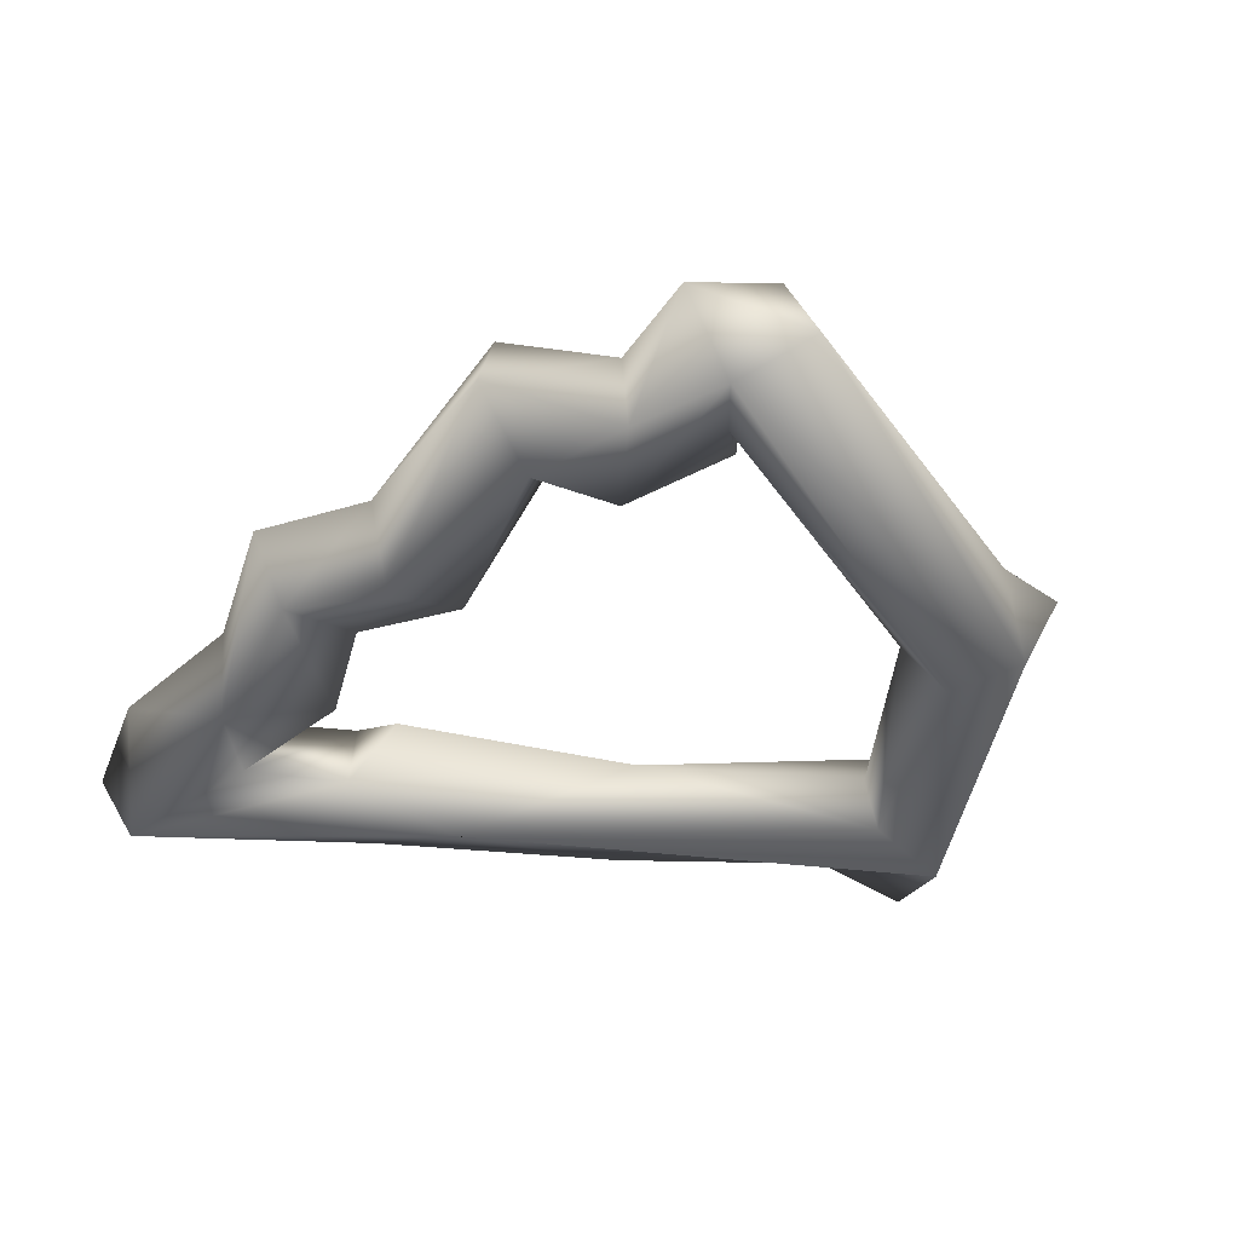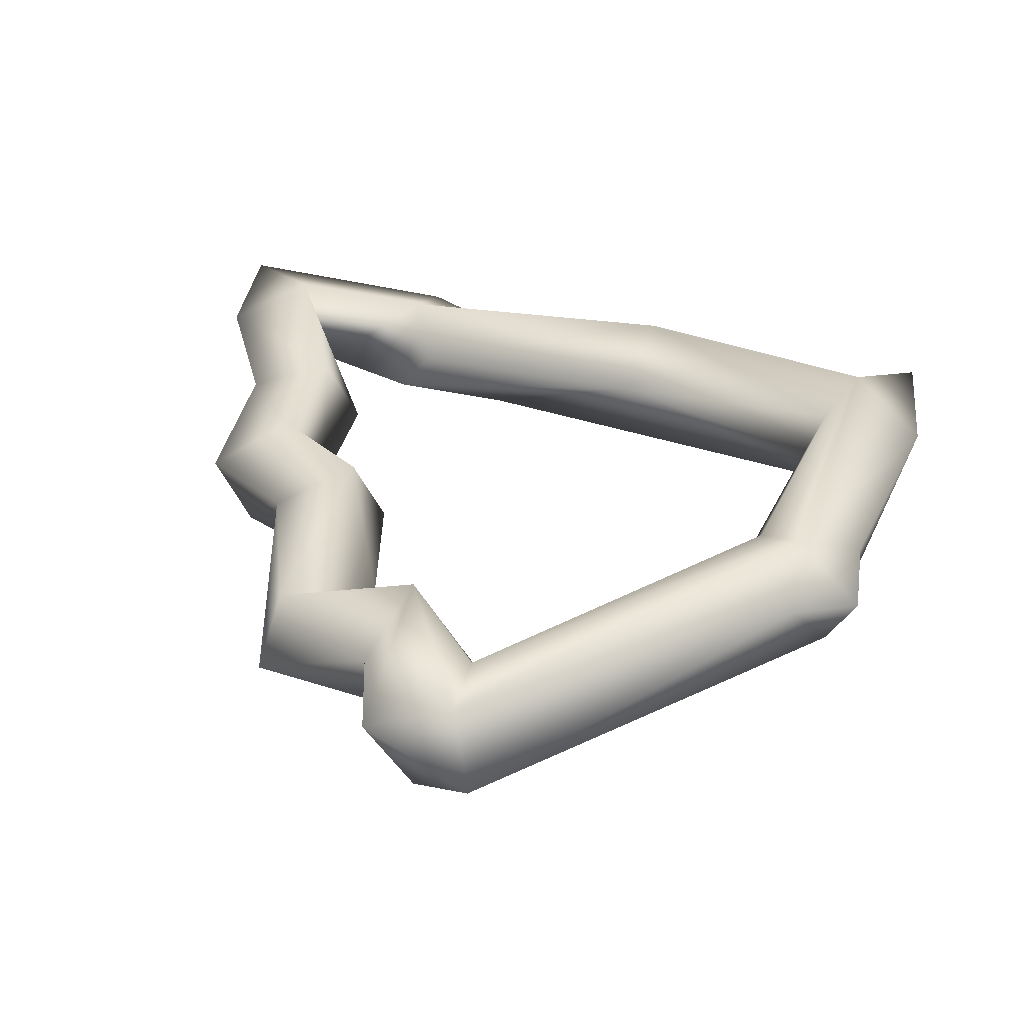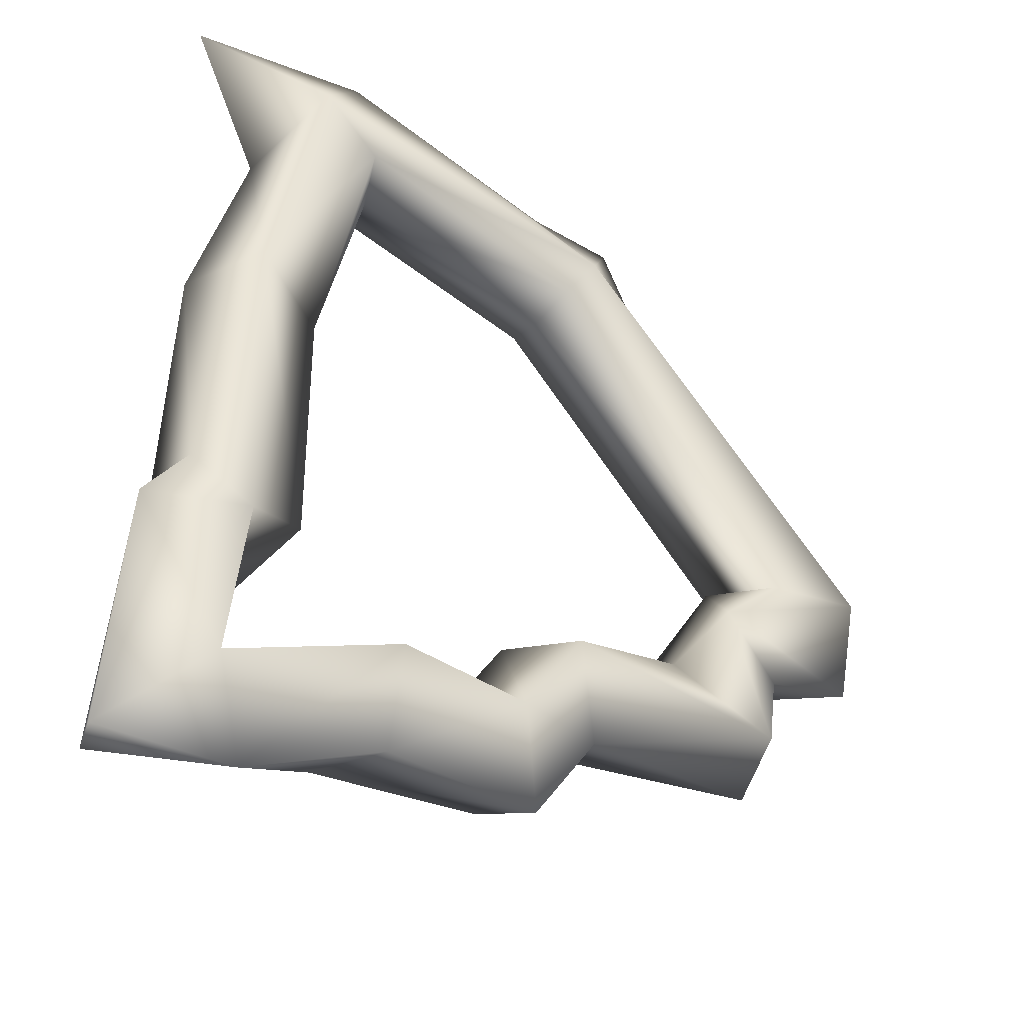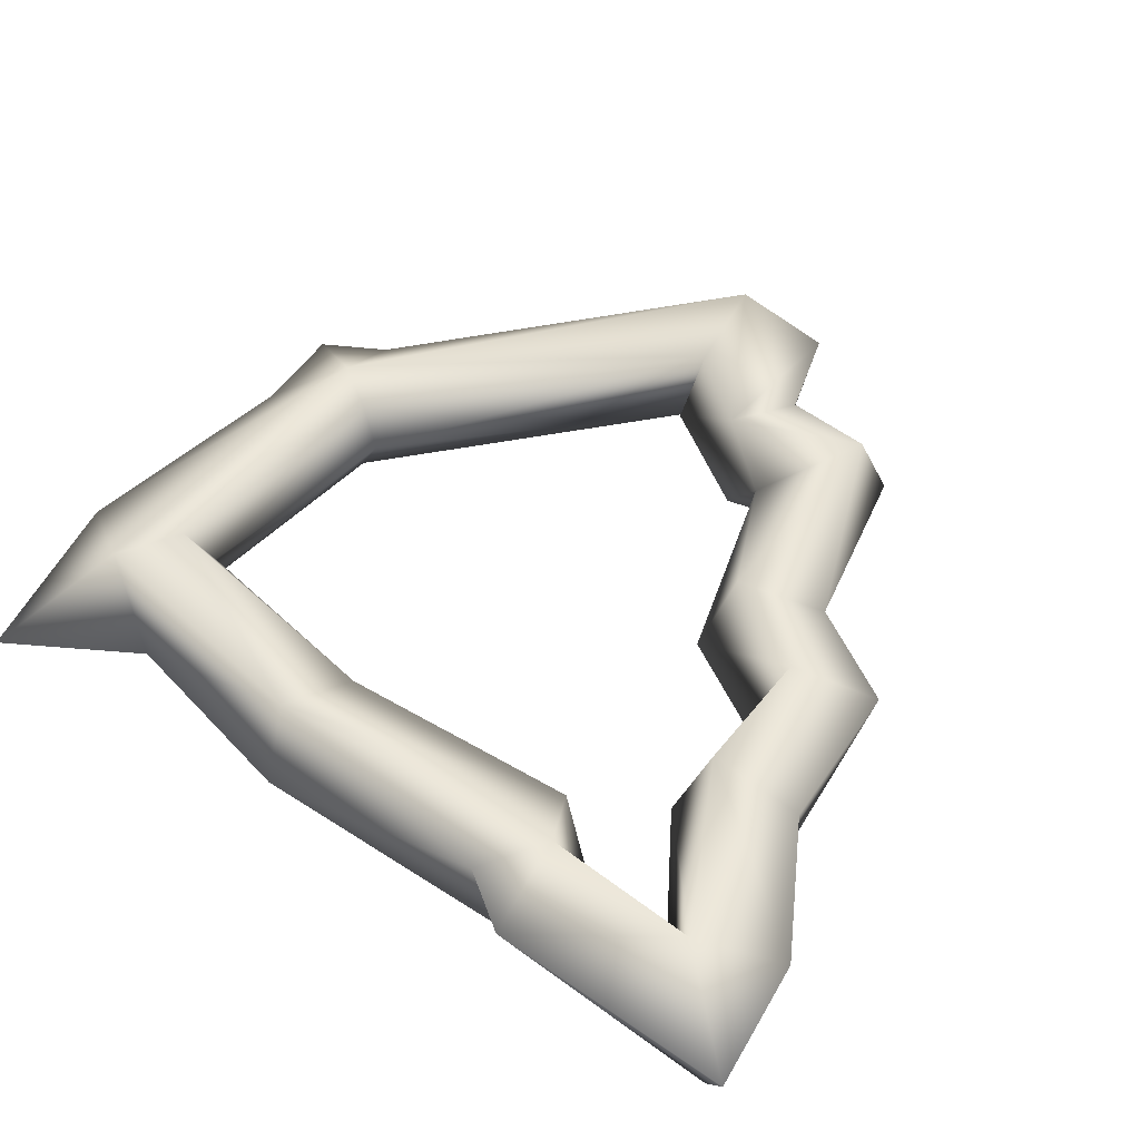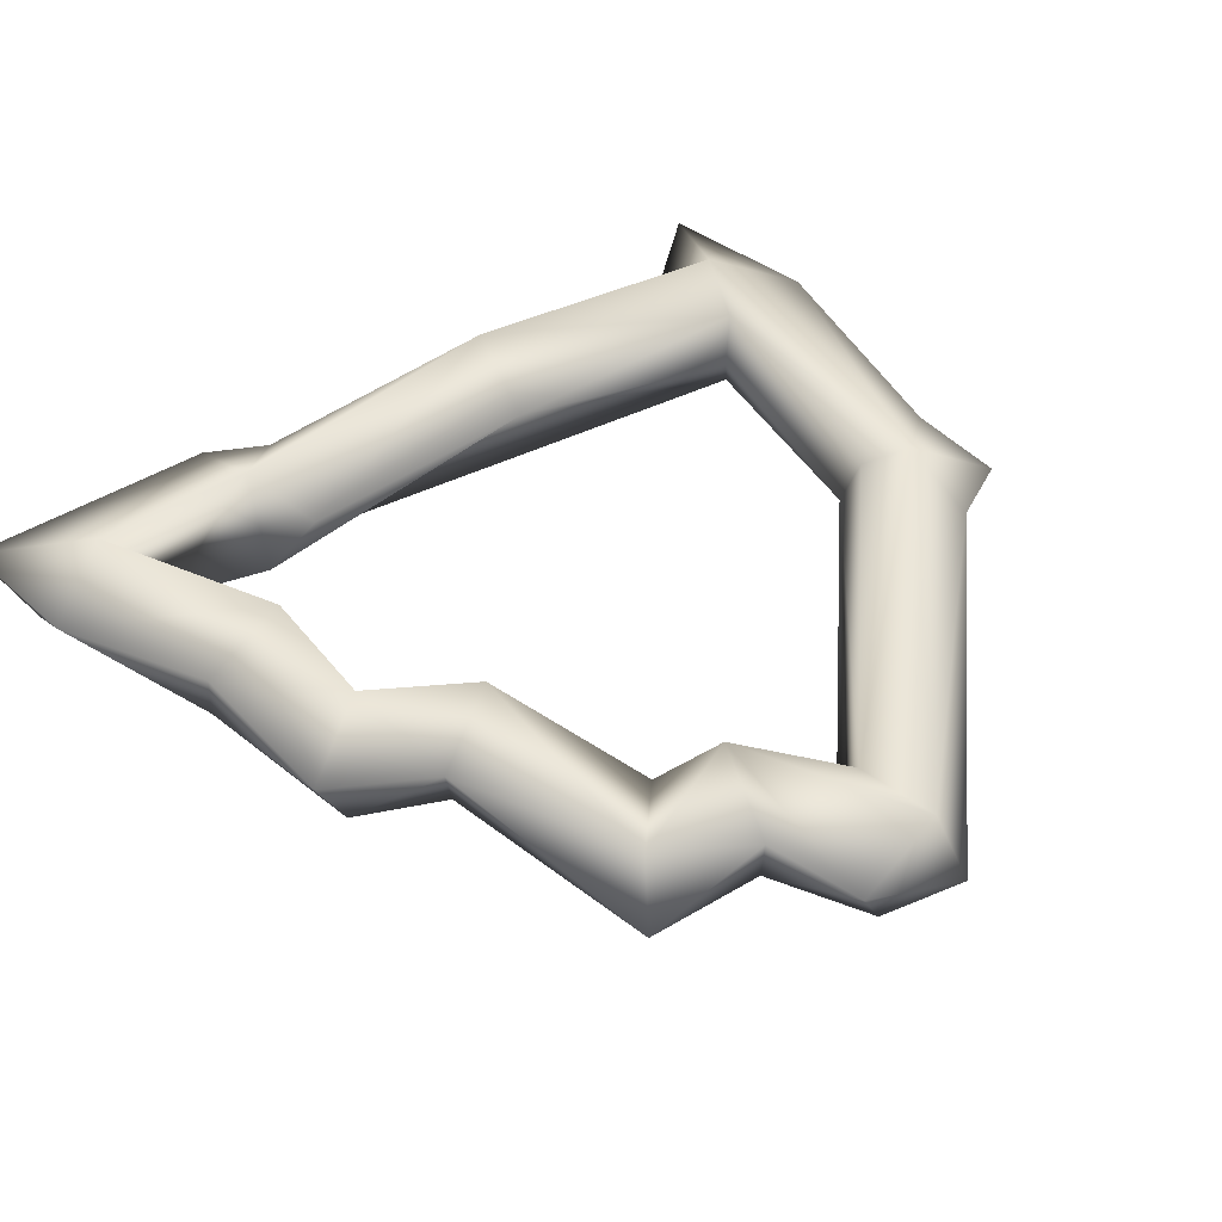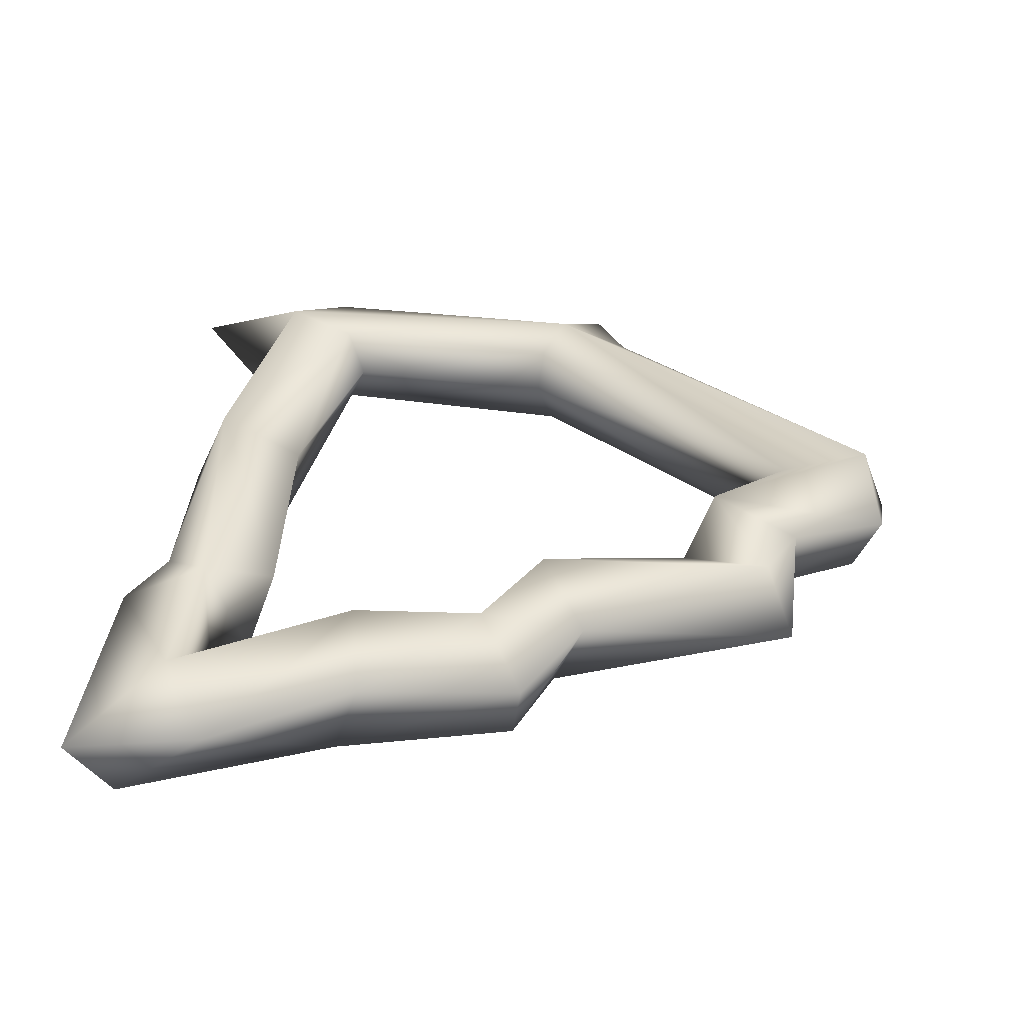
<metadata>
{"format":"obj","ext":"obj","renderer":"f3d","projection":"perspective","resolution":1024,"background":"white","views":[{"elev":-38.8,"azim":-105.3,"up":"+Y"},{"elev":36.7,"azim":-77.2,"up":"+Y"},{"elev":-39.4,"azim":142.6,"up":"+Z"},{"elev":48.9,"azim":123.5,"up":"+Y"},{"elev":48.3,"azim":-129.5,"up":"+Y"},{"elev":34.3,"azim":-179.6,"up":"+Y"}]}
</metadata>
<code>
o NI.001_CUCurve.1609
v 0.4671 0.000784 0.588
v 0.4687 -0.001442 0.5892
v 0.4586 0.001915 0.5782
v 0.4615 0.001304 0.578
v 0.4617 -0.000963 0.5775
v 0.4589 -0.001989 0.5767
v 0.4576 -0.00076 0.5788
v 0.4582 0.000811 0.5752
v 0.4643 0.001932 0.5753
v 0.4629 -0.00057 0.5781
v 0.4614 0.000803 0.5744
v 0.4618 -0.001388 0.5747
v 0.4644 -0.001926 0.5752
v 0.4655 0.00046 0.5736
v 0.4638 -0.002018 0.5724
v 0.4619 -0.000656 0.5705
v 0.4628 0.001882 0.5711
v 0.4692 0.000822 0.5688
v 0.4715 -0.000764 0.5722
v 0.4705 0.001936 0.5714
v 0.4701 -0.001931 0.5697
v 0.4734 -0.000826 0.5693
v 0.4726 0.001985 0.5682
v 0.4715 -0.001891 0.5668
v 0.4713 0.000673 0.5657
v 0.4766 0.000819 0.5656
v 0.4776 -0.000704 0.5694
v 0.4768 0.001928 0.5685
v 0.4774 -0.001827 0.5659
v 0.4813 0.000816 0.5631
v 0.4815 -0.0008 0.5671
v 0.4827 0.001925 0.5657
v 0.4845 -0.002 0.5639
v 0.4857 0.000778 0.5628
v 0.485 0.000653 0.5709
v 0.4808 -0.001152 0.5704
v 0.4837 -0.001382 0.572
v 0.4821 0.001969 0.5708
v 0.4837 0.000895 0.5726
v 0.4799 0.000868 0.5718
v 0.4837 -0.000558 0.5804
v 0.4826 0.001987 0.5805
v 0.4798 0.000646 0.58
v 0.4817 -0.001976 0.5743
v 0.4817 -0.000801 0.5871
v 0.4806 0.001943 0.5889
v 0.4784 0.001448 0.5879
v 0.4784 -0.001451 0.5879
v 0.4778 3e-05 0.5873
v 0.4798 -0.001996 0.5904
v 0.4845 3e-06 0.5909
v 0.4788 0.000756 0.5915
v 0.4695 0.002004 0.5878
v 0.4712 0.000803 0.59
v 0.4704 0.001416 0.5865
v 0.4706 -6e-06 0.5859
v 0.47 -0.001966 0.5871
v 0.4681 0.000692 0.5902
f 53 3 1
f 56 4 55
f 57 5 56
f 4 3 53
f 2 6 57
f 3 8 7
f 4 9 3
f 5 10 4
f 13 10 5
f 8 12 6
f 9 11 8
f 10 9 4
f 13 14 10
f 14 17 9
f 12 15 13
f 17 18 16
f 15 19 14
f 19 23 20
f 21 22 19
f 18 24 21
f 23 25 18
f 25 29 24
f 23 26 25
f 22 28 23
f 24 27 22
f 28 30 26
f 27 32 28
f 29 31 27
f 30 33 29
f 32 34 30
f 32 35 34
f 35 37 33
f 31 38 32
f 33 36 31
f 37 44 33
f 38 39 35
f 36 40 38
f 39 41 37
f 38 42 39
f 40 42 38
f 36 43 40
f 42 45 41
f 47 46 42
f 48 49 43
f 45 50 44
f 46 51 45
f 46 52 51
f 47 53 46
f 52 2 50
f 53 54 52
f 49 55 47
f 48 56 49
f 53 58 54
f 53 1 58
f 1 7 2
f 1 3 7
f 55 4 53
f 56 5 4
f 57 6 5
f 2 7 6
f 7 8 6
f 3 9 8
f 6 13 5
f 8 11 12
f 6 12 13
f 10 14 9
f 13 15 14
f 9 17 11
f 11 16 12
f 11 17 16
f 12 16 15
f 16 18 21
f 14 20 17
f 14 19 20
f 16 21 15
f 17 20 18
f 15 21 19
f 19 22 23
f 20 23 18
f 21 24 22
f 18 25 24
f 25 26 29
f 22 27 28
f 23 28 26
f 24 29 27
f 26 30 29
f 27 31 32
f 28 32 30
f 29 33 31
f 30 34 33
f 34 35 33
f 31 36 38
f 32 38 35
f 33 44 36
f 35 39 37
f 39 42 41
f 40 43 42
f 36 44 43
f 37 41 44
f 42 46 45
f 43 47 42
f 44 48 43
f 41 45 44
f 43 49 47
f 44 50 48
f 45 51 50
f 51 52 50
f 46 53 52
f 50 57 48
f 52 54 2
f 47 55 53
f 49 56 55
f 48 57 56
f 50 2 57
f 54 58 2
f 58 1 2

</code>
